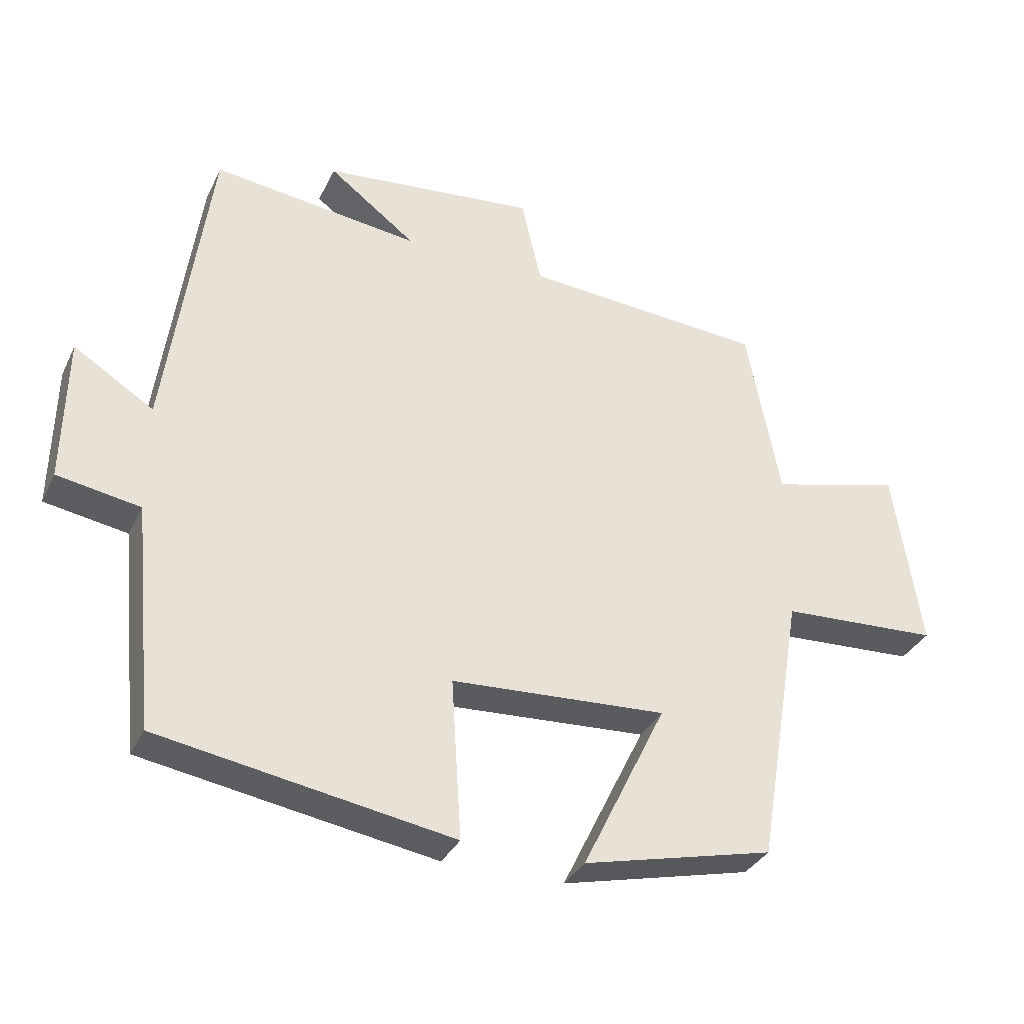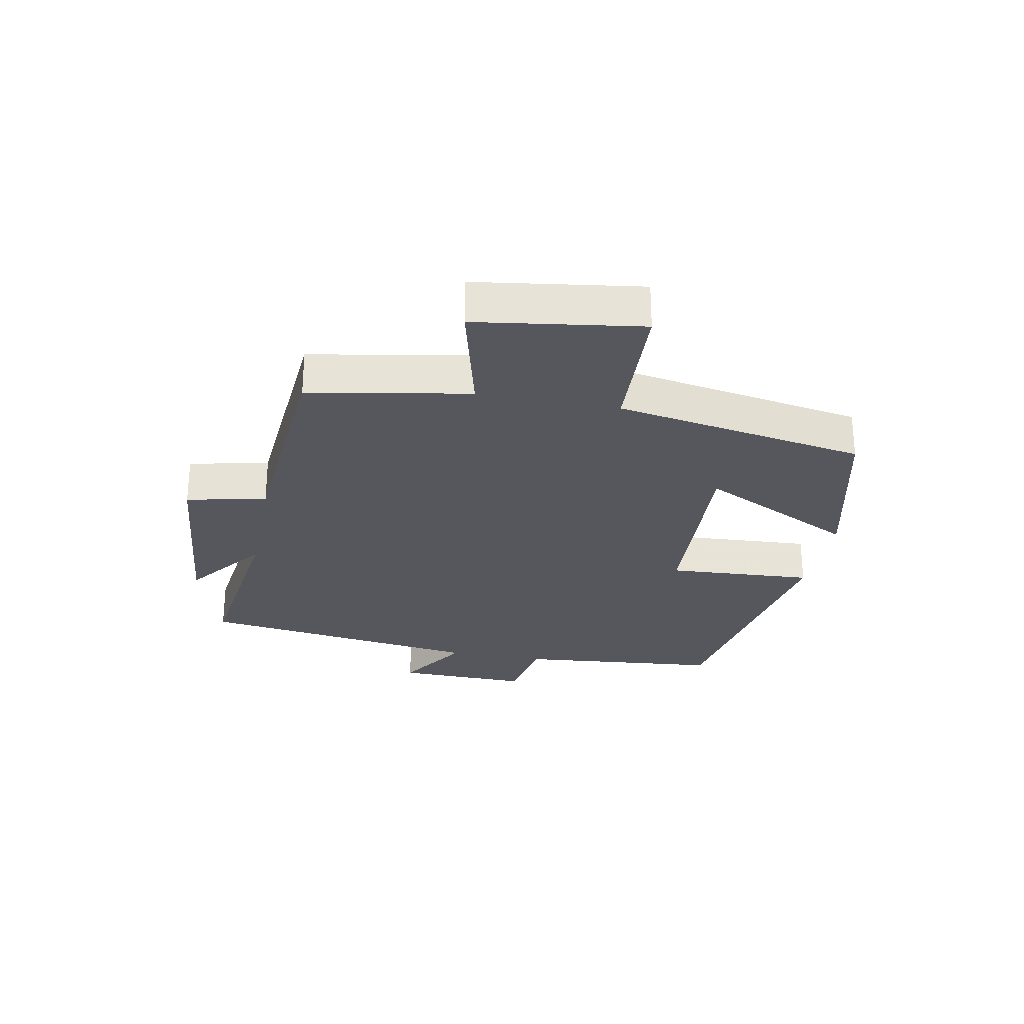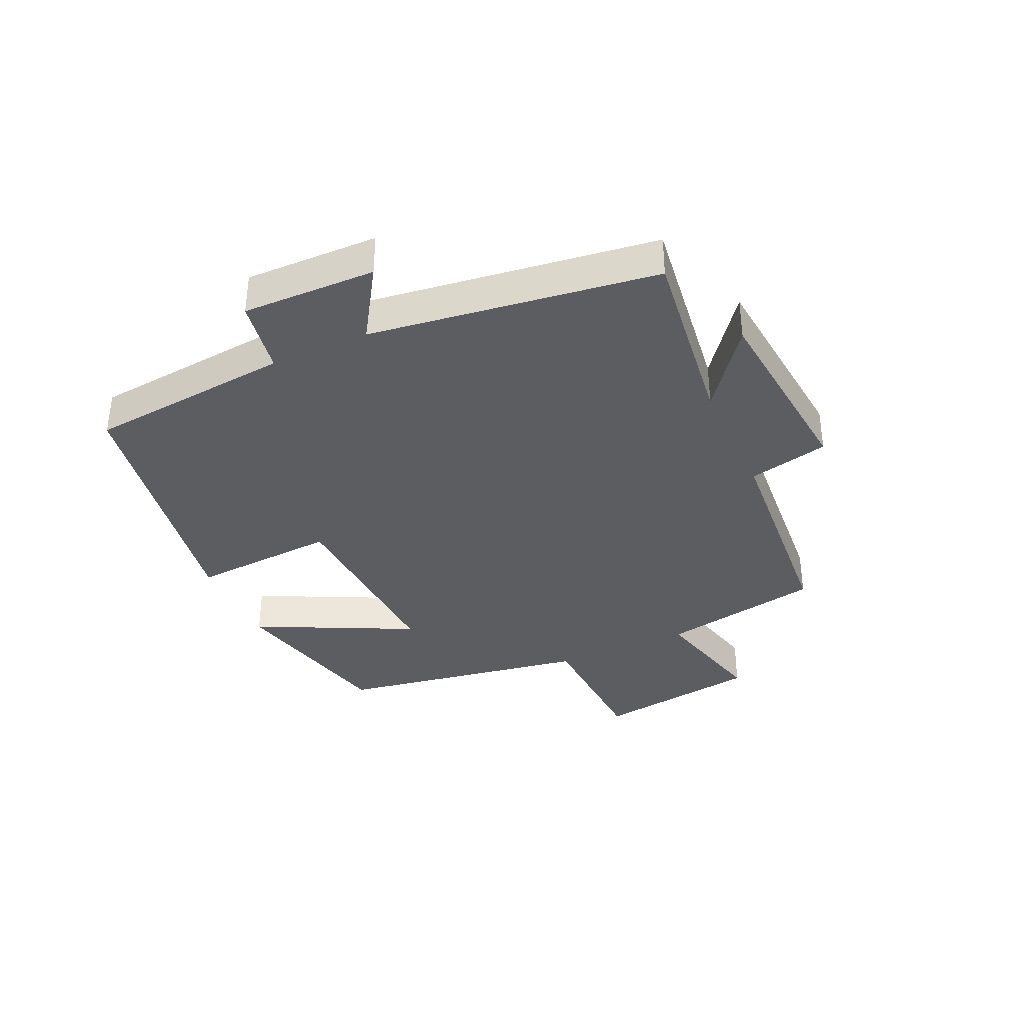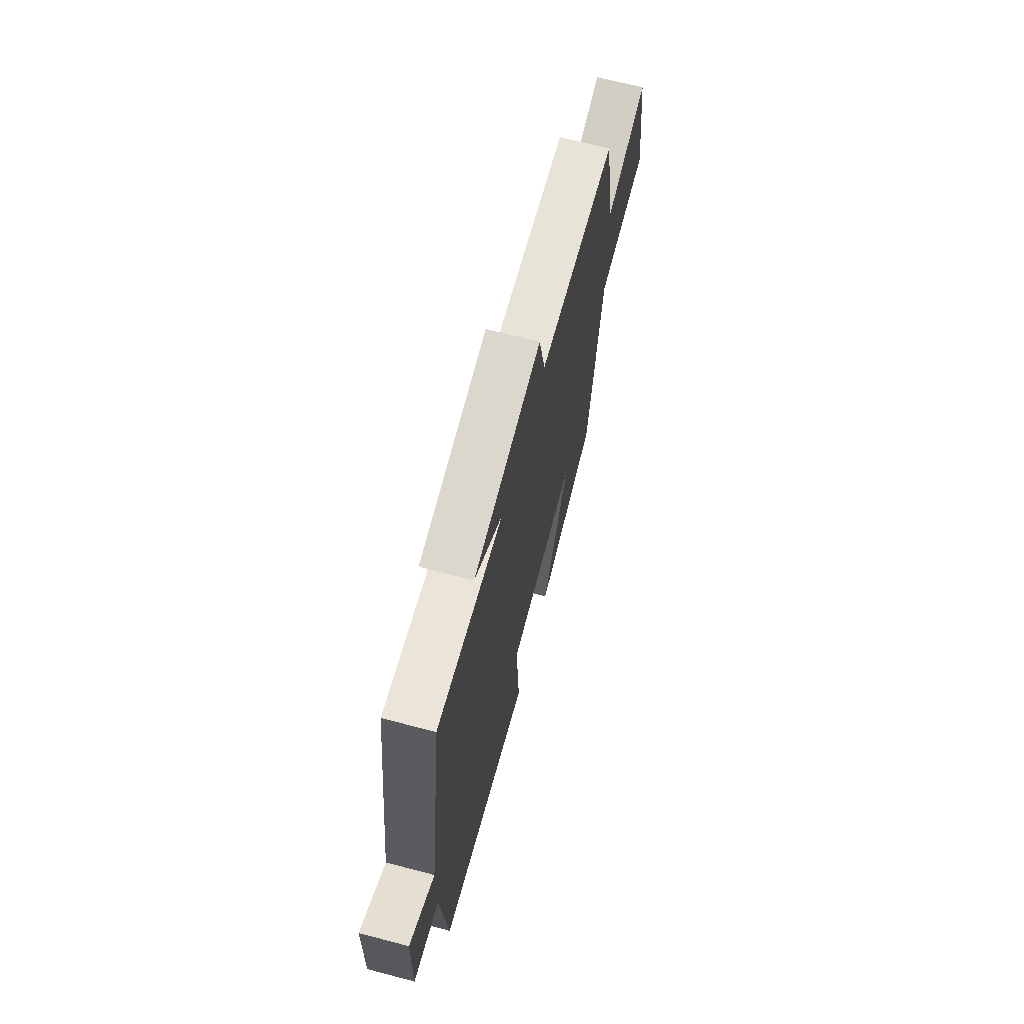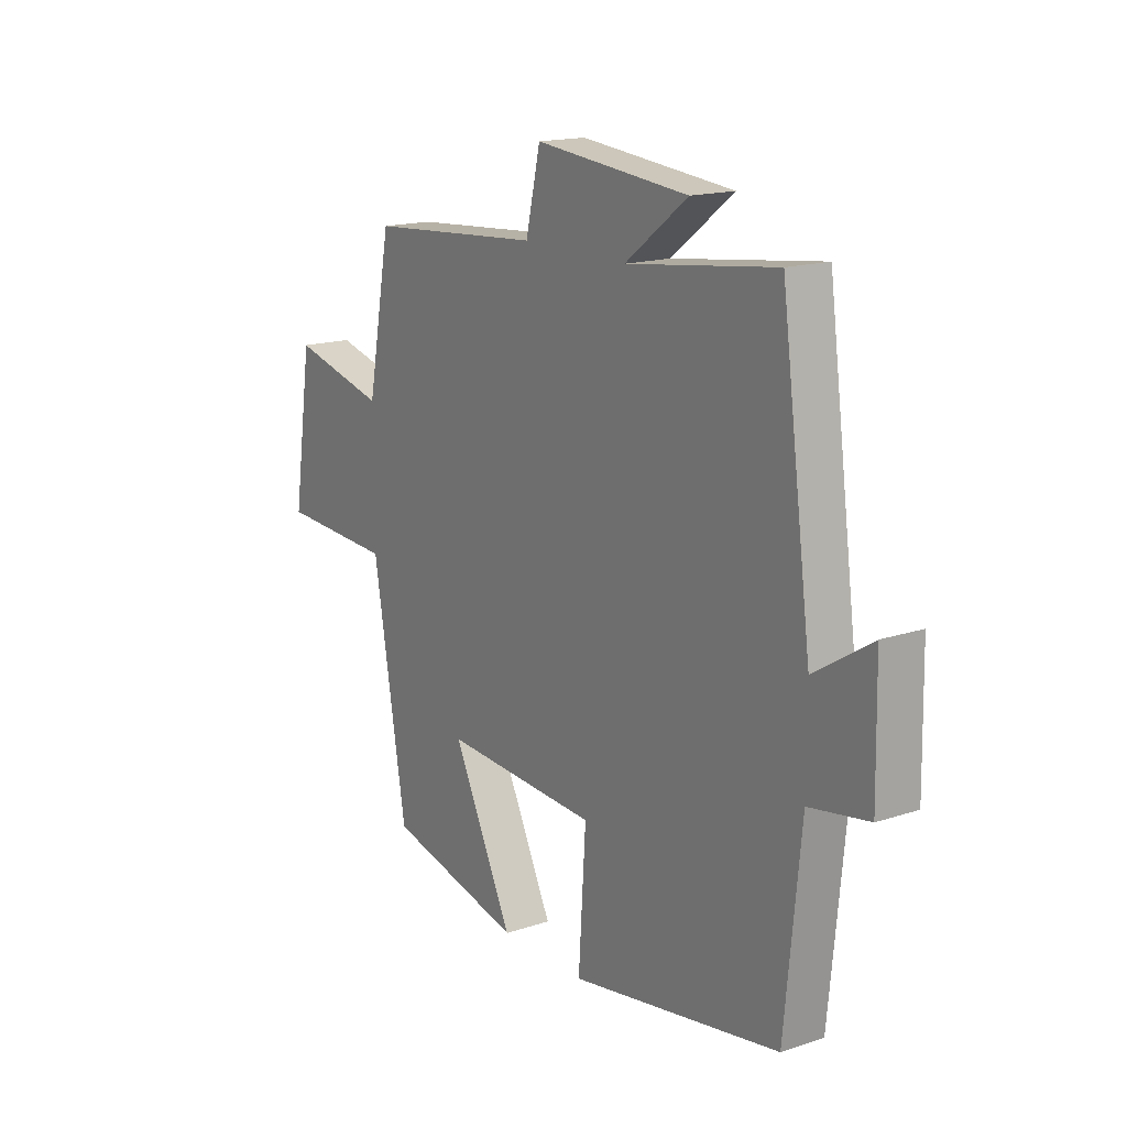
<metadata>
{"format":"obj","ext":"obj","renderer":"f3d","projection":"perspective","resolution":1024,"background":"white","views":[{"elev":-33.8,"azim":-22.8,"up":"+Z"},{"elev":-27.5,"azim":78.9,"up":"+Y"},{"elev":-36.4,"azim":-65.6,"up":"+Y"},{"elev":67.3,"azim":-75.3,"up":"+Z"},{"elev":16.3,"azim":-124.3,"up":"+Z"}]}
</metadata>
<code>
v 0.451 0.07 0.473
v 0.5 0.07 0.211
v 0.696 0.07 0.261
v 0.736 0.07 -0.009
v 0.5 0.07 -0.021
v 0.431 0.07 -0.432
v 0.148 0.07 -0.5
v 0.273 0.07 -0.244
v -0.047 0.07 -0.262
v -0.032 0.07 -0.5
v -0.467 0.07 -0.427
v -0.5 0.07 -0.093
v -0.623 0.07 -0.072
v -0.619 0.07 0.146
v -0.5 0.07 0.071
v -0.437 0.07 0.539
v -0.128 0.07 0.5
v -0.258 0.07 0.599
v 0.06 0.07 0.631
v 0.09 0.07 0.5
v 0.451 0 0.473
v 0.5 0 0.211
v 0.696 0 0.261
v 0.736 0 -0.009
v 0.5 0 -0.021
v 0.431 0 -0.432
v 0.148 0 -0.5
v 0.273 0 -0.244
v -0.047 0 -0.262
v -0.032 0 -0.5
v -0.467 0 -0.427
v -0.5 0 -0.093
v -0.623 0 -0.072
v -0.619 0 0.146
v -0.5 0 0.071
v -0.437 0 0.539
v -0.128 0 0.5
v -0.258 0 0.599
v 0.06 0 0.631
v 0.09 0 0.5
f 17 18 19 20
f 17 20 1 2
f 15 16 17 2
f 12 13 14 15
f 12 15 2
f 9 10 11 12
f 8 9 12 2
f 5 6 7 8
f 5 8 2 3
f 3 4 5
f 40 39 38 37
f 22 21 40 37
f 22 37 36 35
f 35 34 33 32
f 22 35 32
f 32 31 30 29
f 22 32 29 28
f 28 27 26 25
f 23 22 28 25
f 25 24 23
f 1 21 22 2
f 2 22 23 3
f 3 23 24 4
f 4 24 25 5
f 5 25 26 6
f 6 26 27 7
f 7 27 28 8
f 8 28 29 9
f 9 29 30 10
f 10 30 31 11
f 11 31 32 12
f 12 32 33 13
f 13 33 34 14
f 14 34 35 15
f 15 35 36 16
f 16 36 37 17
f 17 37 38 18
f 18 38 39 19
f 19 39 40 20
f 20 40 21 1

</code>
